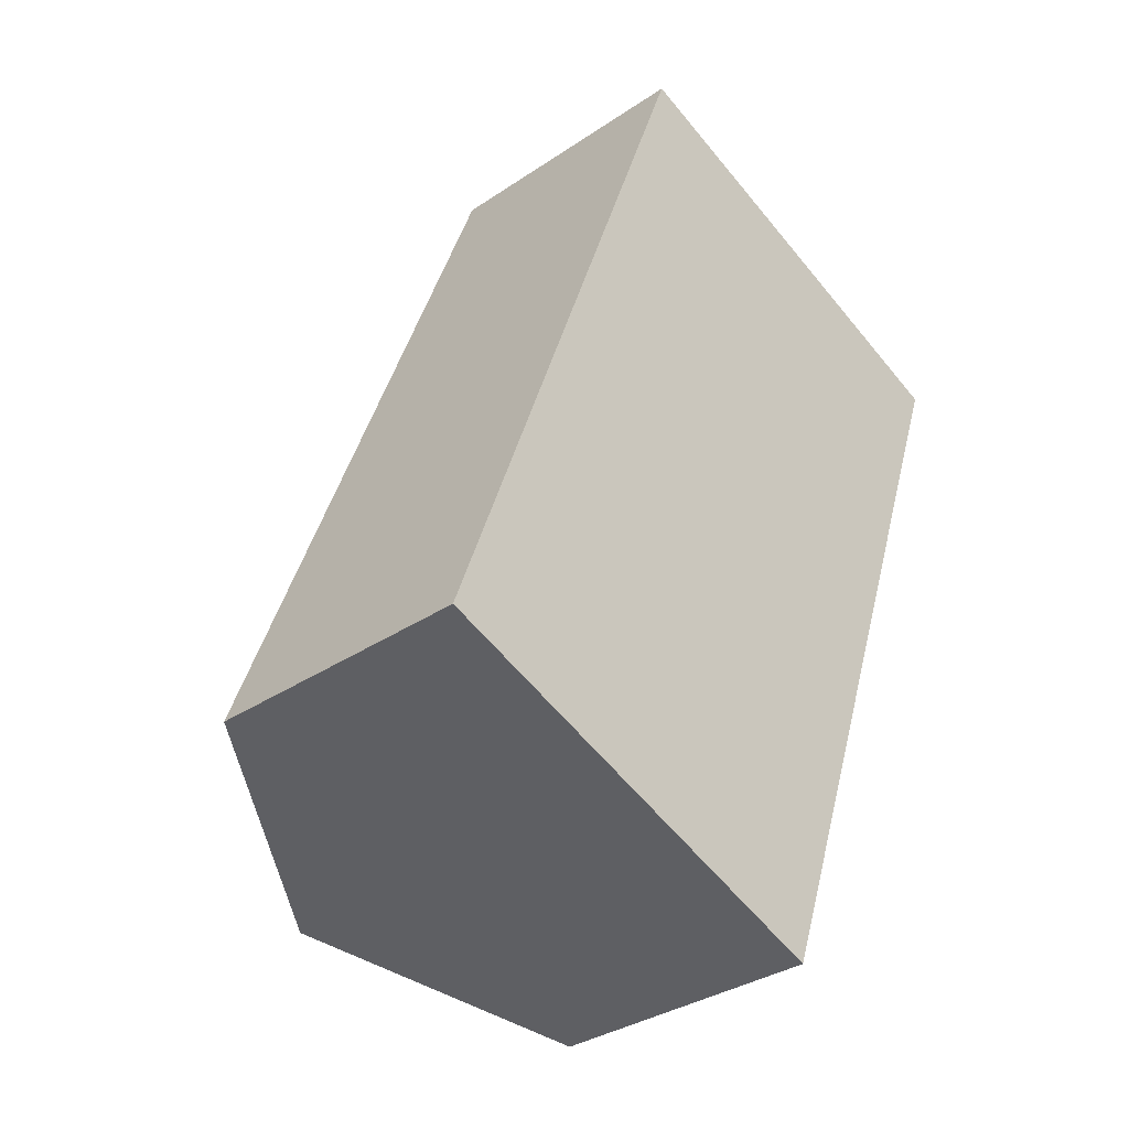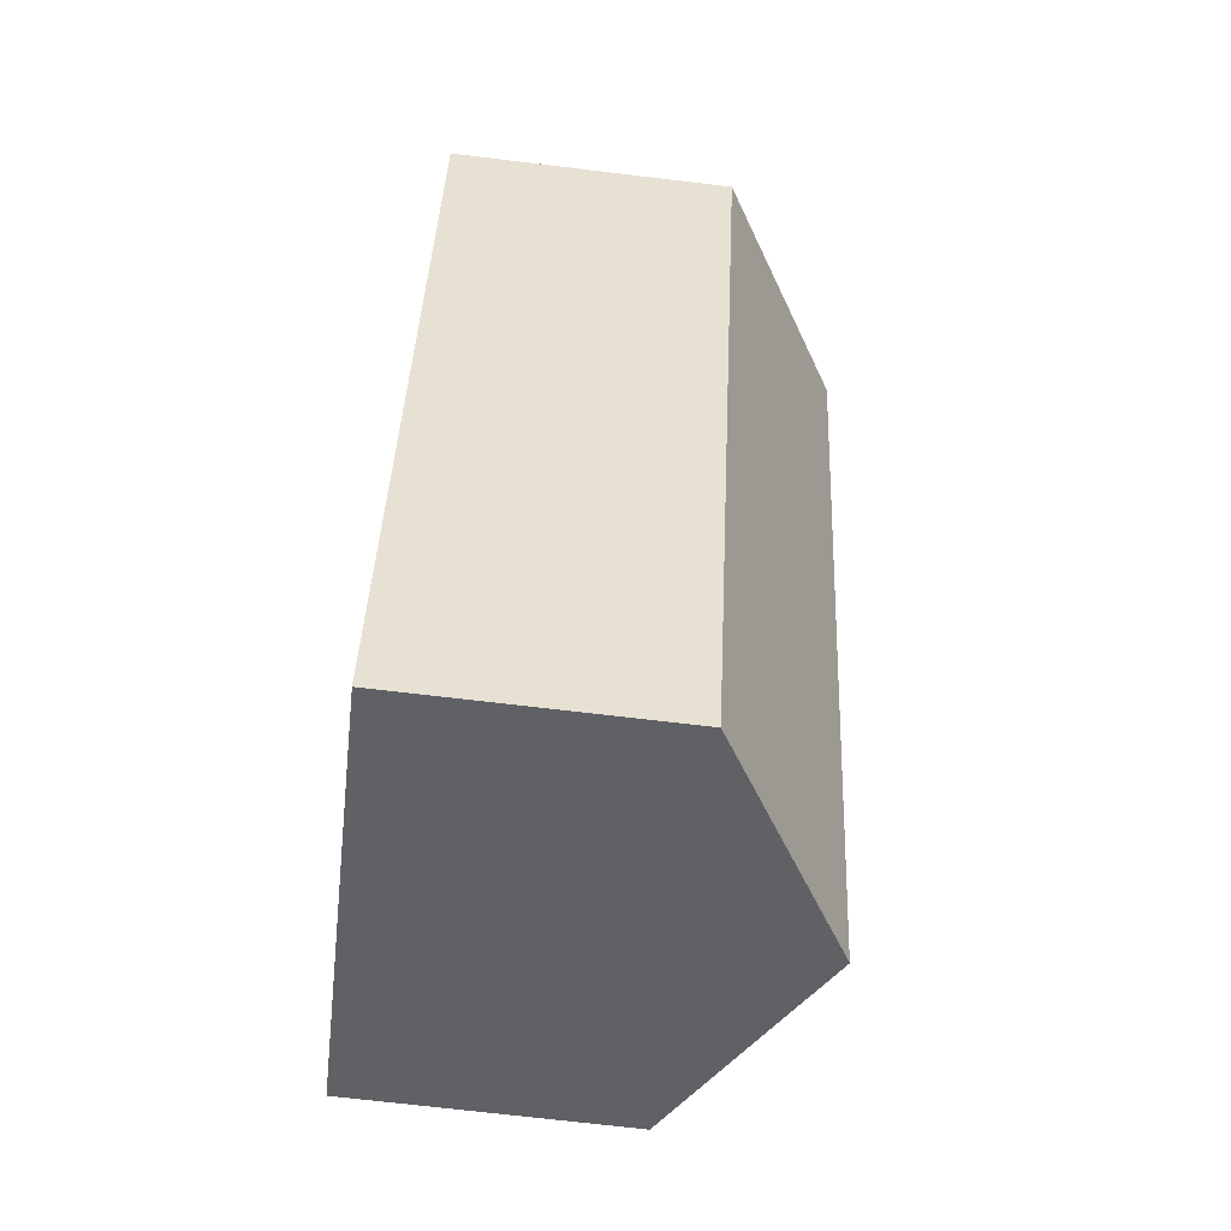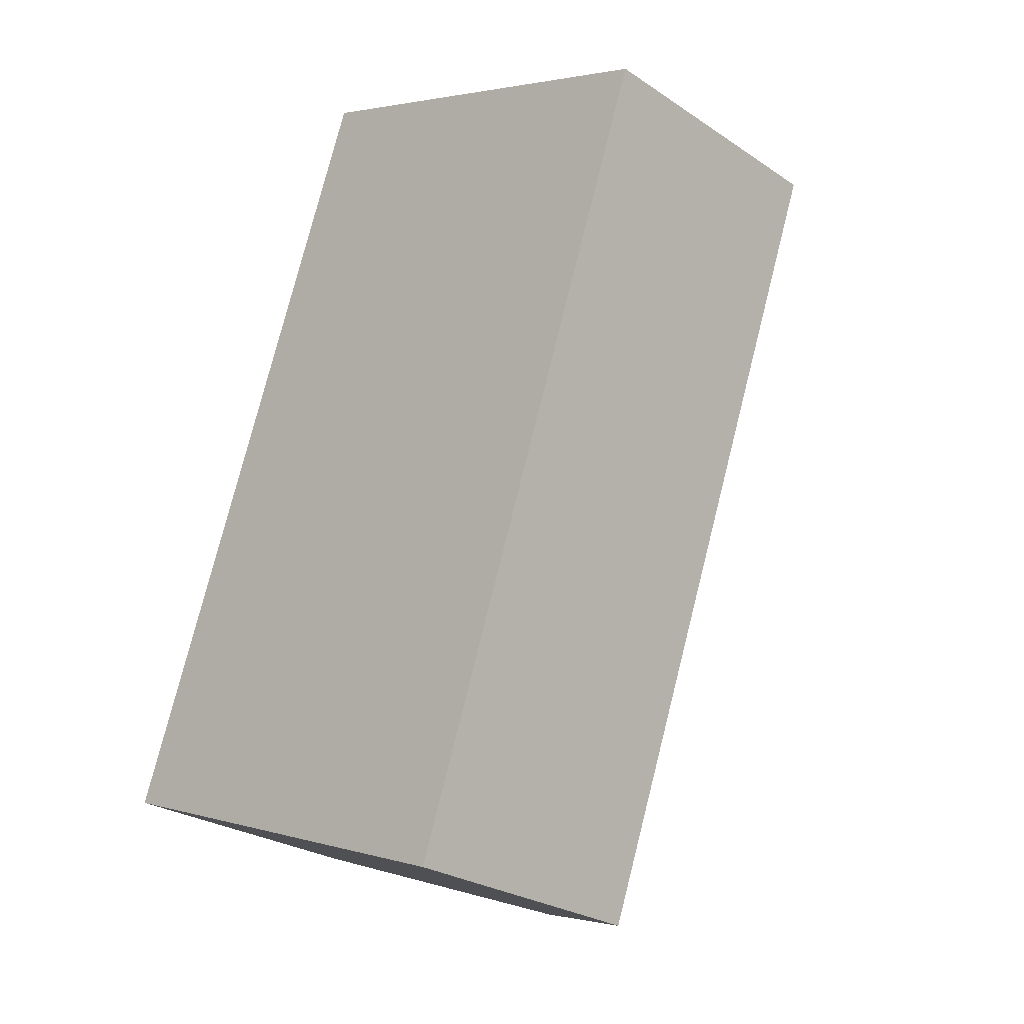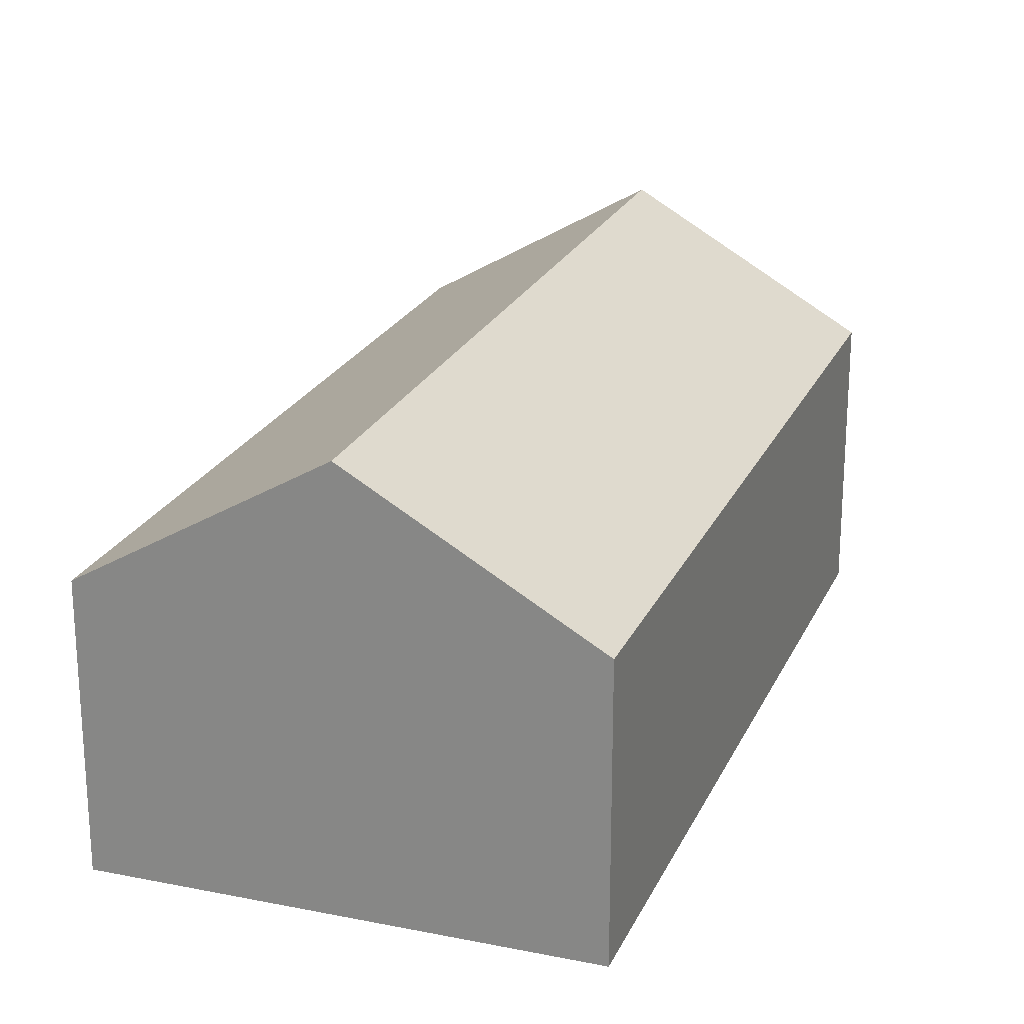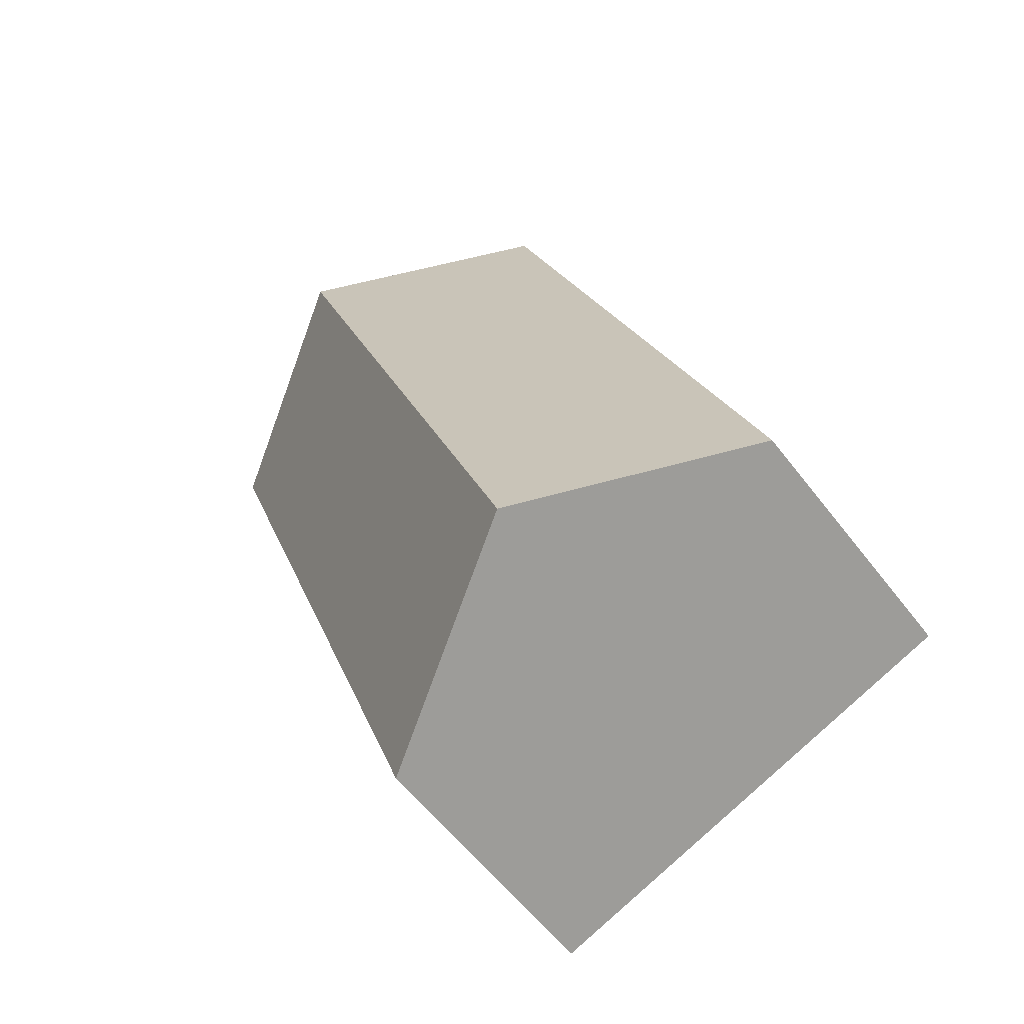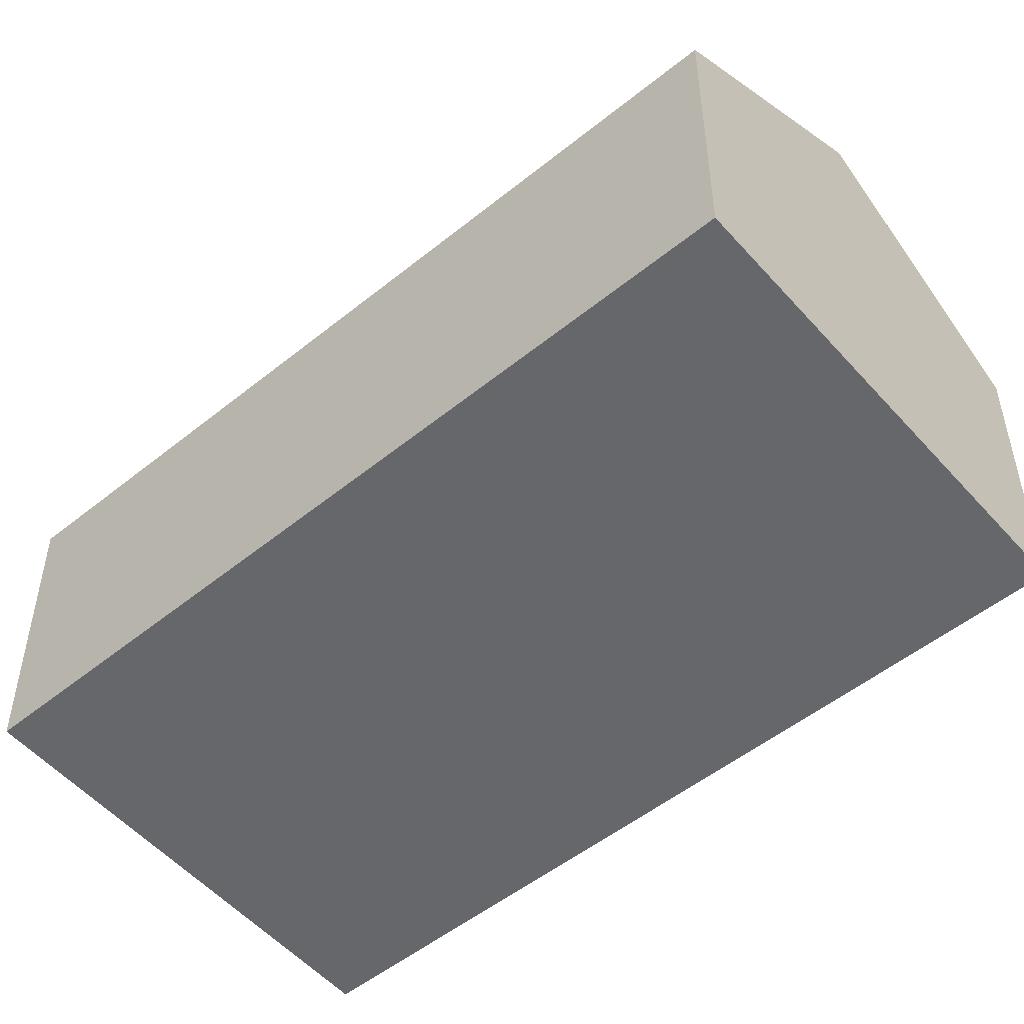
<metadata>
{"format":"obj","ext":"obj","renderer":"f3d","projection":"perspective","resolution":1024,"background":"white","views":[{"elev":-33.7,"azim":-47.4,"up":"+Z"},{"elev":-71.0,"azim":83.2,"up":"+Z"},{"elev":-26.4,"azim":43.7,"up":"+Z"},{"elev":22.9,"azim":-140.3,"up":"+Y"},{"elev":-57.7,"azim":-143.0,"up":"+Z"},{"elev":-52.0,"azim":150.8,"up":"+Y"}]}
</metadata>
<code>
v  3.91 7.439 -1.476
v  12.83 5.049 10.98
v  7.9 4.967 -2.983
v  8.981 7.439 12.48
v  0 5.017 3.072e-16
v  5.085 5.017 13.99
v  5.085 -8.567e-16 13.99
v  8.981 -7.639e-16 12.48
v  12.83 -6.723e-16 10.98
v  7.9 1.827e-16 -2.983
v  3.91 9.038e-17 -1.476
v  0 0 0
g defaultobject
f 1 2 3
f 2 1 4
f 5 4 1
f 4 5 6
f 7 4 6
f 4 7 2
f 2 7 8
f 2 8 9
f 9 3 2
f 3 9 10
f 10 1 3
f 1 10 5
f 5 10 11
f 5 11 12
f 12 6 5
f 6 12 7
f 8 10 9
f 10 8 7
f 10 7 11
f 11 7 12

</code>
